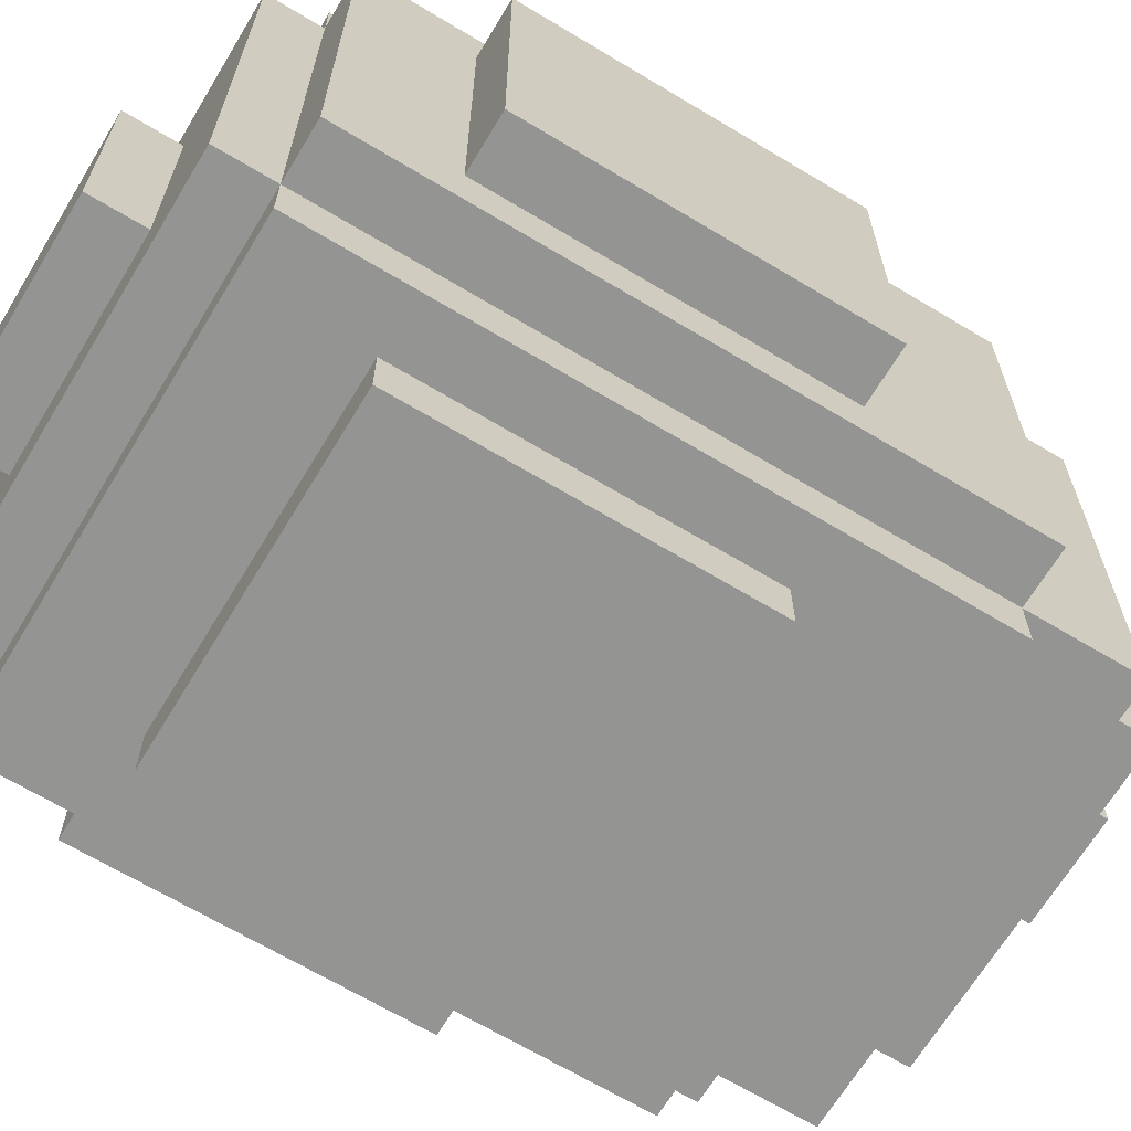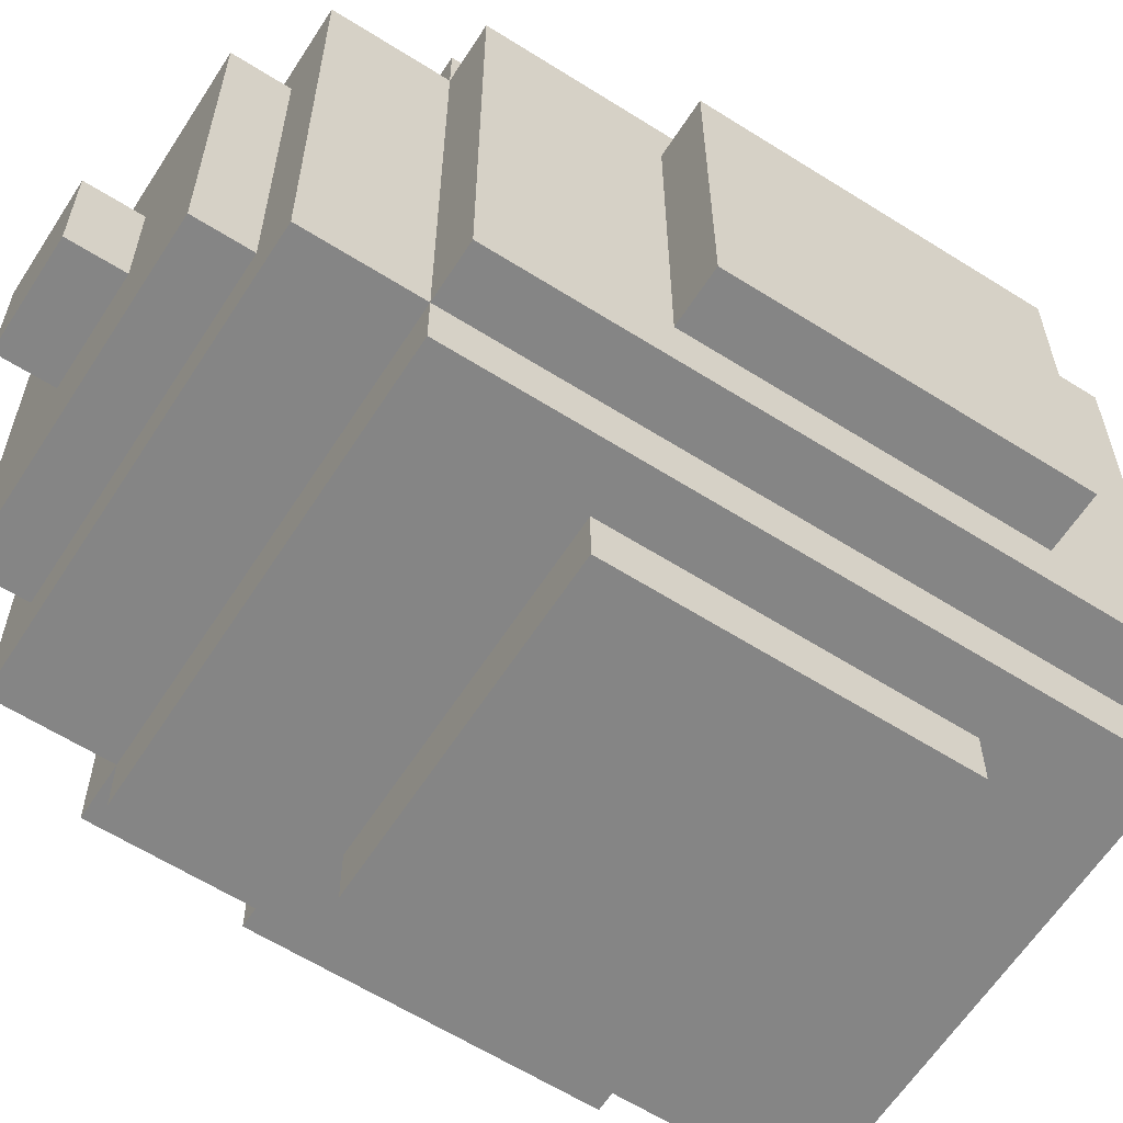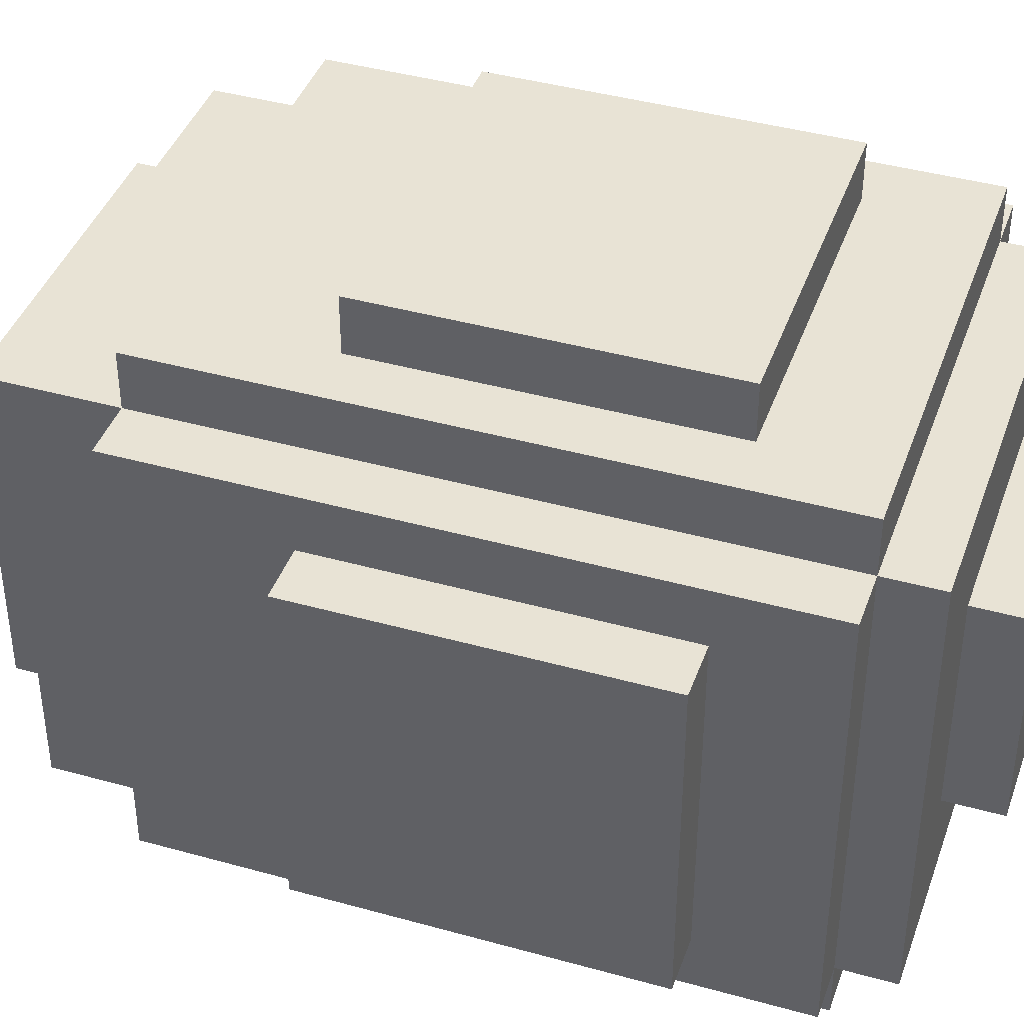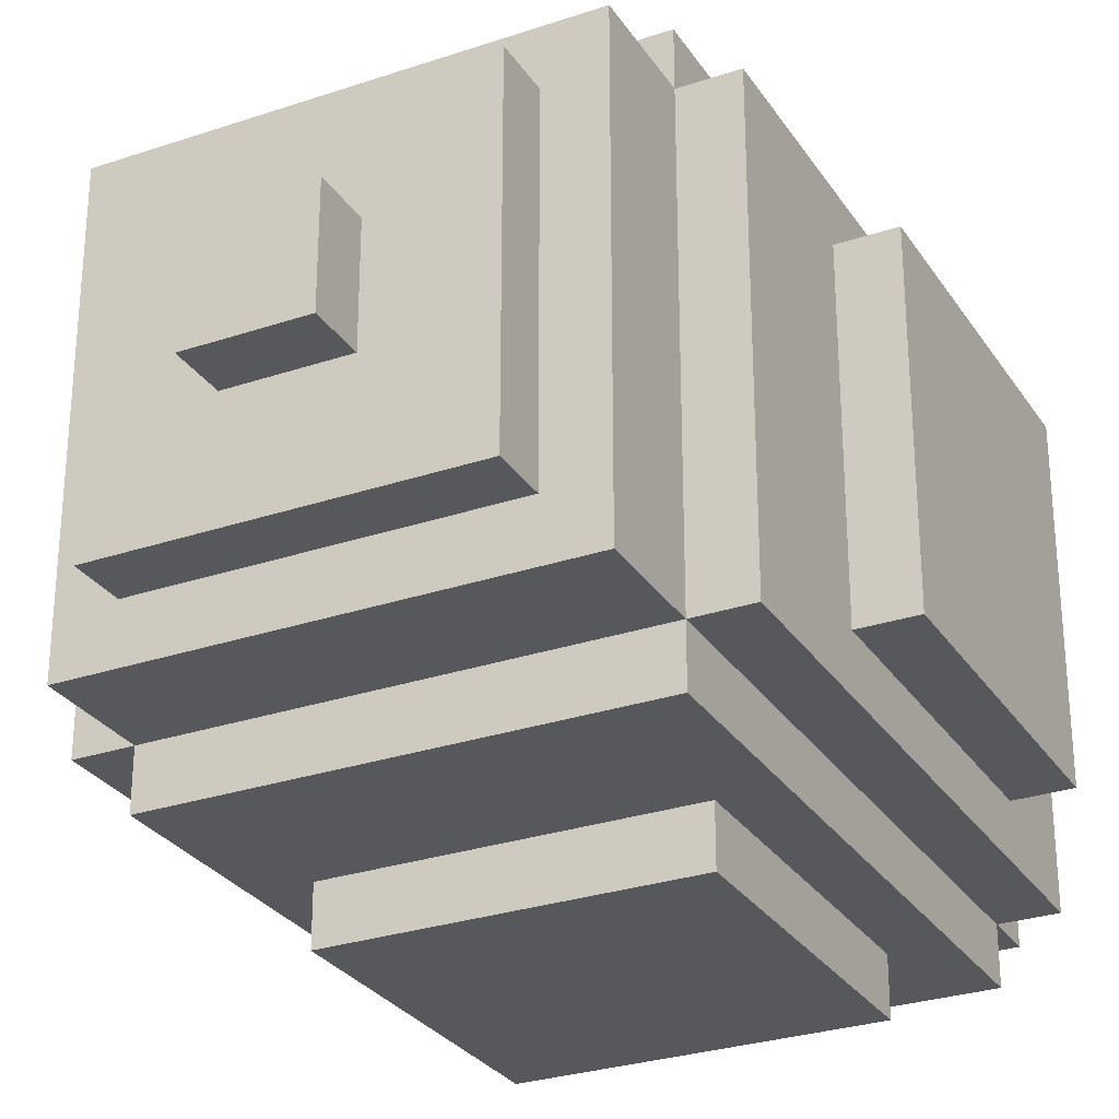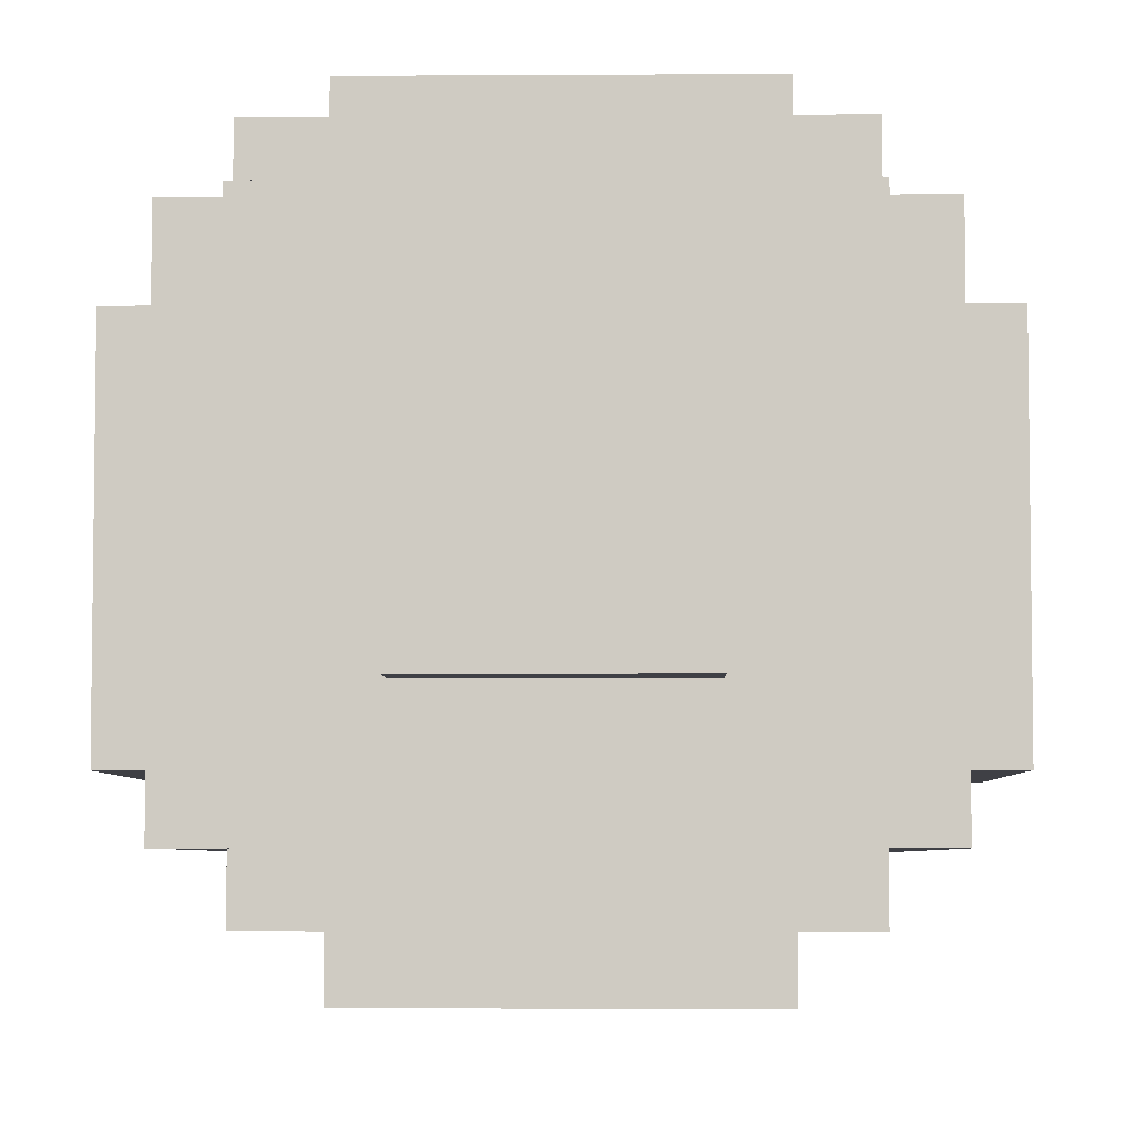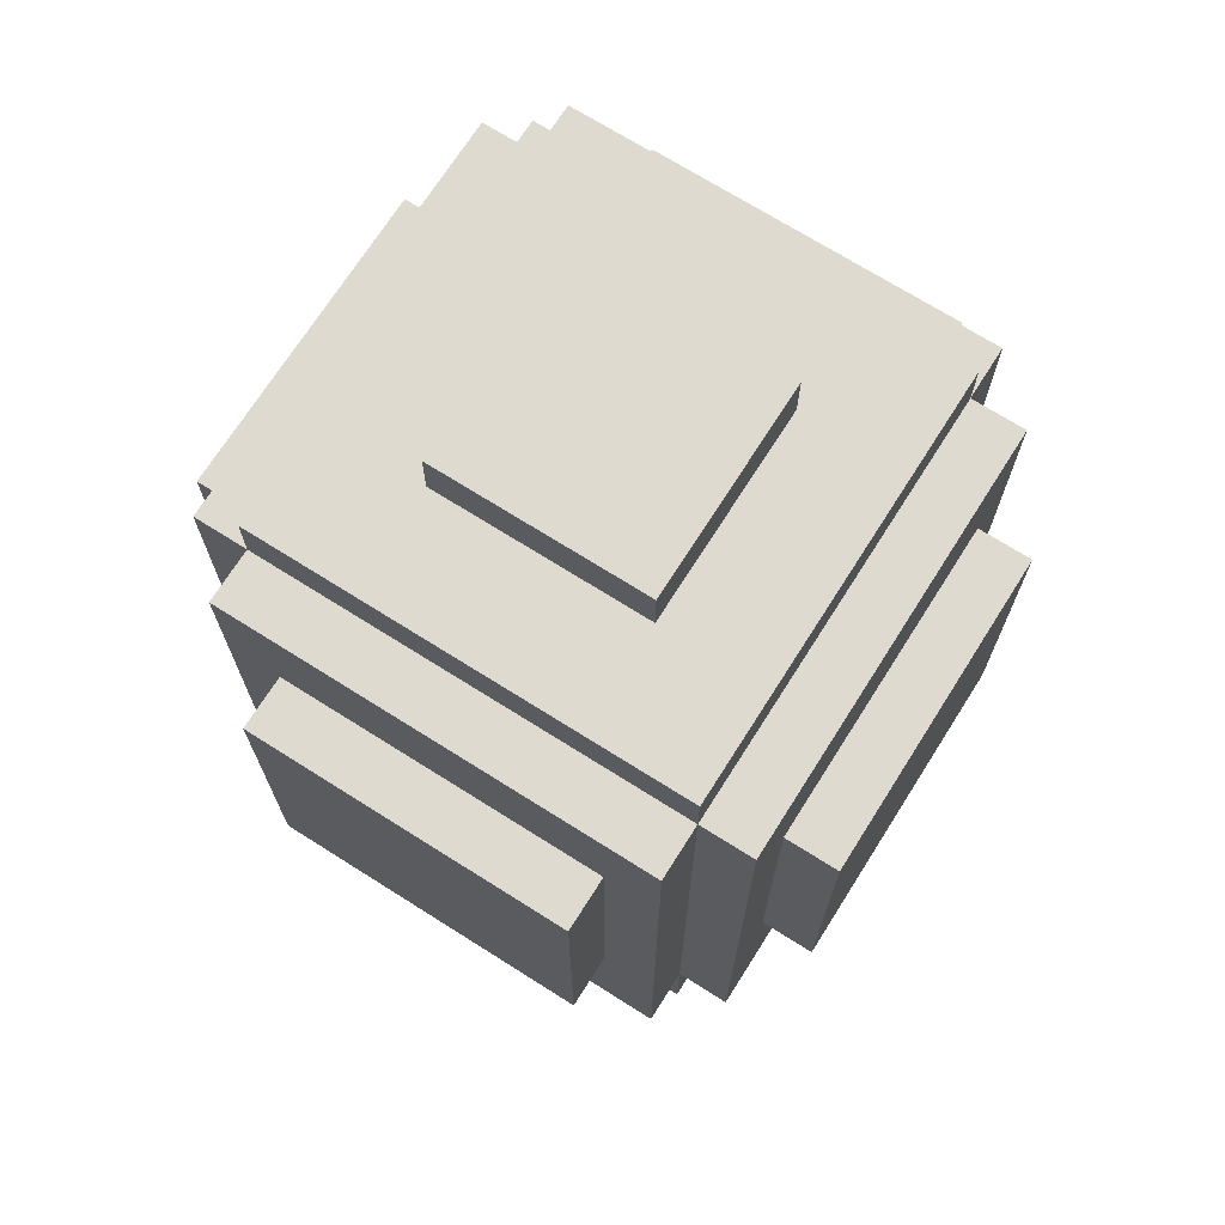
<metadata>
{"format":"obj","ext":"obj","renderer":"f3d","projection":"perspective","resolution":1024,"background":"white","views":[{"elev":-67.0,"azim":-121.1,"up":"+Z"},{"elev":-61.7,"azim":57.3,"up":"+Z"},{"elev":41.1,"azim":108.8,"up":"+Z"},{"elev":-28.6,"azim":26.8,"up":"+Z"},{"elev":-5.2,"azim":-178.9,"up":"+Z"},{"elev":70.9,"azim":122.3,"up":"+Y"}]}
</metadata>
<code>
g rocket_launcher_rocket
v -0.125 -0.03125 -0.0625
v -0.125 0.09375 -0.0625
v -0.125 0.09375 0.0625
v -0.125 -0.03125 0.0625
v -0.02083 -0.1771 -0.02083
v -0.02083 -0.1562 -0.02083
v -0.02083 -0.1562 0.02083
v -0.02083 -0.1771 0.02083
v -0.1042 -0.09375 -0.08333
v -0.1042 0.1354 -0.08333
v -0.1042 0.1354 0.08333
v -0.1042 -0.09375 0.08333
v -0.04167 0.1562 -0.04167
v -0.04167 0.1771 -0.04167
v -0.04167 0.1771 0.04167
v -0.04167 0.1562 0.04167
v -0.0625 -0.03125 -0.125
v -0.0625 0.09375 -0.125
v -0.0625 0.09375 0.125
v -0.0625 -0.03125 0.125
v -0.0625 -0.03125 0.125
v -0.0625 0.09375 0.125
v 0.0625 0.09375 0.125
v 0.0625 -0.03125 0.125
v -0.02083 -0.1771 0.02083
v -0.02083 -0.1562 0.02083
v 0.02083 -0.1562 0.02083
v 0.02083 -0.1771 0.02083
v 0.08333 -0.09375 0.08333
v 0.08333 0.1354 0.08333
v 0.1042 0.1354 0.08333
v 0.1042 -0.09375 0.08333
v -0.1042 -0.09375 0.08333
v -0.1042 0.1354 0.08333
v -0.08333 0.1354 0.08333
v -0.08333 -0.09375 0.08333
v -0.04167 0.1562 0.04167
v -0.04167 0.1771 0.04167
v 0.04167 0.1771 0.04167
v 0.04167 0.1562 0.04167
v -0.08333 -0.09375 0.1042
v -0.08333 0.1354 0.1042
v 0.08333 0.1354 0.1042
v 0.08333 -0.09375 0.1042
v -0.125 -0.03125 0.0625
v -0.125 0.09375 0.0625
v 0.125 0.09375 0.0625
v 0.125 -0.03125 0.0625
v -0.08333 -0.09375 -0.1042
v -0.08333 0.1354 -0.1042
v -0.08333 0.1354 0.1042
v -0.08333 -0.09375 0.1042
v -0.08333 -0.1354 -0.08333
v -0.08333 -0.09375 -0.08333
v -0.08333 -0.09375 0.08333
v -0.08333 -0.1354 0.08333
v -0.08333 0.1354 -0.08333
v -0.08333 0.1562 -0.08333
v -0.08333 0.1562 0.08333
v -0.08333 0.1354 0.08333
v -0.08333 -0.1354 0.08333
v -0.08333 0.1562 0.08333
v 0.08333 0.1562 0.08333
v 0.08333 -0.1354 0.08333
v 0.08333 0.1354 0.1042
v 0.08333 0.1354 -0.1042
v 0.08333 -0.09375 -0.1042
v 0.08333 -0.09375 0.1042
v 0.08333 -0.09375 0.08333
v 0.08333 -0.09375 -0.08333
v 0.08333 -0.1354 -0.08333
v 0.08333 -0.1354 0.08333
v 0.08333 0.1562 0.08333
v 0.08333 0.1562 -0.08333
v 0.08333 0.1354 -0.08333
v 0.08333 0.1354 0.08333
v 0.125 0.09375 0.0625
v 0.125 0.09375 -0.0625
v 0.125 -0.03125 -0.0625
v 0.125 -0.03125 0.0625
v 0.1042 0.1354 0.08333
v 0.1042 0.1354 -0.08333
v 0.1042 -0.09375 -0.08333
v 0.1042 -0.09375 0.08333
v 0.0625 0.09375 0.125
v 0.0625 0.09375 -0.125
v 0.0625 -0.03125 -0.125
v 0.0625 -0.03125 0.125
v 0.04167 0.1771 0.04167
v 0.04167 0.1771 -0.04167
v 0.04167 0.1562 -0.04167
v 0.04167 0.1562 0.04167
v 0.04167 0.1771 -0.04167
v -0.04167 0.1771 -0.04167
v -0.04167 0.1562 -0.04167
v 0.04167 0.1562 -0.04167
v 0.02083 -0.1562 -0.02083
v -0.02083 -0.1562 -0.02083
v -0.02083 -0.1771 -0.02083
v 0.02083 -0.1771 -0.02083
v 0.02083 -0.1562 0.02083
v 0.02083 -0.1562 -0.02083
v 0.02083 -0.1771 -0.02083
v 0.02083 -0.1771 0.02083
v 0.0625 0.09375 -0.125
v -0.0625 0.09375 -0.125
v -0.0625 -0.03125 -0.125
v 0.0625 -0.03125 -0.125
v 0.08333 0.1354 -0.1042
v -0.08333 0.1354 -0.1042
v -0.08333 -0.09375 -0.1042
v 0.08333 -0.09375 -0.1042
v 0.08333 0.1562 -0.08333
v -0.08333 0.1562 -0.08333
v -0.08333 -0.1354 -0.08333
v 0.08333 -0.1354 -0.08333
v -0.0625 -0.1562 -0.0625
v -0.0625 -0.1354 -0.0625
v -0.0625 -0.1354 0.0625
v -0.0625 -0.1562 0.0625
v -0.0625 -0.1562 0.0625
v -0.0625 -0.1354 0.0625
v 0.0625 -0.1354 0.0625
v 0.0625 -0.1562 0.0625
v 0.0625 -0.1354 0.0625
v 0.0625 -0.1354 -0.0625
v 0.0625 -0.1562 -0.0625
v 0.0625 -0.1562 0.0625
v 0.0625 -0.1354 -0.0625
v -0.0625 -0.1354 -0.0625
v -0.0625 -0.1562 -0.0625
v 0.0625 -0.1562 -0.0625
v 0.1042 0.1354 -0.08333
v 0.08333 0.1354 -0.08333
v 0.08333 -0.09375 -0.08333
v 0.1042 -0.09375 -0.08333
v -0.08333 0.1354 -0.08333
v -0.1042 0.1354 -0.08333
v -0.1042 -0.09375 -0.08333
v -0.08333 -0.09375 -0.08333
v 0.125 0.09375 -0.0625
v -0.125 0.09375 -0.0625
v -0.125 -0.03125 -0.0625
v 0.125 -0.03125 -0.0625
v -0.08333 -0.09375 -0.1042
v -0.08333 -0.09375 0.1042
v 0.08333 -0.09375 0.1042
v 0.08333 -0.09375 -0.1042
v -0.1042 -0.09375 -0.08333
v -0.1042 -0.09375 0.08333
v -0.08333 -0.09375 0.08333
v -0.08333 -0.09375 -0.08333
v 0.08333 -0.09375 -0.08333
v 0.08333 -0.09375 0.08333
v 0.1042 -0.09375 0.08333
v 0.1042 -0.09375 -0.08333
v -0.08333 -0.1354 -0.08333
v -0.08333 -0.1354 0.08333
v 0.08333 -0.1354 0.08333
v 0.08333 -0.1354 -0.08333
v -0.0625 -0.1562 -0.0625
v -0.0625 -0.1562 0.0625
v 0.0625 -0.1562 0.0625
v 0.0625 -0.1562 -0.0625
v -0.02083 -0.1771 -0.02083
v -0.02083 -0.1771 0.02083
v 0.02083 -0.1771 0.02083
v 0.02083 -0.1771 -0.02083
v -0.0625 -0.03125 -0.125
v -0.0625 -0.03125 0.125
v 0.0625 -0.03125 0.125
v 0.0625 -0.03125 -0.125
v 0.0625 0.09375 0.125
v -0.0625 0.09375 0.125
v -0.0625 0.09375 -0.125
v 0.0625 0.09375 -0.125
v -0.125 -0.03125 -0.0625
v -0.125 -0.03125 0.0625
v 0.125 -0.03125 0.0625
v 0.125 -0.03125 -0.0625
v 0.125 0.09375 0.0625
v -0.125 0.09375 0.0625
v -0.125 0.09375 -0.0625
v 0.125 0.09375 -0.0625
v 0.1042 0.1354 0.08333
v -0.1042 0.1354 0.08333
v -0.1042 0.1354 -0.08333
v 0.1042 0.1354 -0.08333
v 0.08333 0.1354 0.1042
v -0.08333 0.1354 0.1042
v -0.08333 0.1354 -0.1042
v 0.08333 0.1354 -0.1042
v 0.08333 0.1562 0.08333
v -0.08333 0.1562 0.08333
v -0.08333 0.1562 -0.08333
v 0.08333 0.1562 -0.08333
v 0.04167 0.1771 0.04167
v -0.04167 0.1771 0.04167
v -0.04167 0.1771 -0.04167
v 0.04167 0.1771 -0.04167
g rocket_launcher_rocket_0
f -198 -199 -200
f -197 -198 -200
f -194 -195 -196
f -193 -194 -196
f -190 -191 -192
f -189 -190 -192
f -186 -187 -188
f -185 -186 -188
f -182 -183 -184
f -181 -182 -184
f -178 -179 -180
f -177 -178 -180
f -174 -175 -176
f -173 -174 -176
f -170 -171 -172
f -169 -170 -172
f -166 -167 -168
f -165 -166 -168
f -162 -163 -164
f -161 -162 -164
f -158 -159 -160
f -157 -158 -160
f -154 -155 -156
f -153 -154 -156
f -150 -151 -152
f -149 -150 -152
f -146 -147 -148
f -145 -146 -148
f -142 -143 -144
f -141 -142 -144
f -138 -139 -140
f -137 -138 -140
f -134 -135 -136
f -133 -134 -136
f -130 -131 -132
f -129 -130 -132
f -126 -127 -128
f -125 -126 -128
f -122 -123 -124
f -121 -122 -124
f -118 -119 -120
f -117 -118 -120
f -114 -115 -116
f -113 -114 -116
f -110 -111 -112
f -109 -110 -112
f -106 -107 -108
f -105 -106 -108
f -102 -103 -104
f -101 -102 -104
f -98 -99 -100
f -97 -98 -100
f -94 -95 -96
f -93 -94 -96
f -90 -91 -92
f -89 -90 -92
f -86 -87 -88
f -85 -86 -88
f -82 -83 -84
f -81 -82 -84
f -78 -79 -80
f -77 -78 -80
f -74 -75 -76
f -73 -74 -76
f -70 -71 -72
f -69 -70 -72
f -66 -67 -68
f -65 -66 -68
f -62 -63 -64
f -61 -62 -64
f -58 -59 -60
f -57 -58 -60
f -54 -55 -56
f -53 -54 -56
f -50 -51 -52
f -49 -50 -52
f -46 -47 -48
f -45 -46 -48
f -42 -43 -44
f -41 -42 -44
f -38 -39 -40
f -37 -38 -40
f -34 -35 -36
f -33 -34 -36
f -30 -31 -32
f -29 -30 -32
f -26 -27 -28
f -25 -26 -28
f -22 -23 -24
f -21 -22 -24
f -18 -19 -20
f -17 -18 -20
f -14 -15 -16
f -13 -14 -16
f -10 -11 -12
f -9 -10 -12
f -6 -7 -8
f -5 -6 -8
f -2 -3 -4
f -1 -2 -4

</code>
